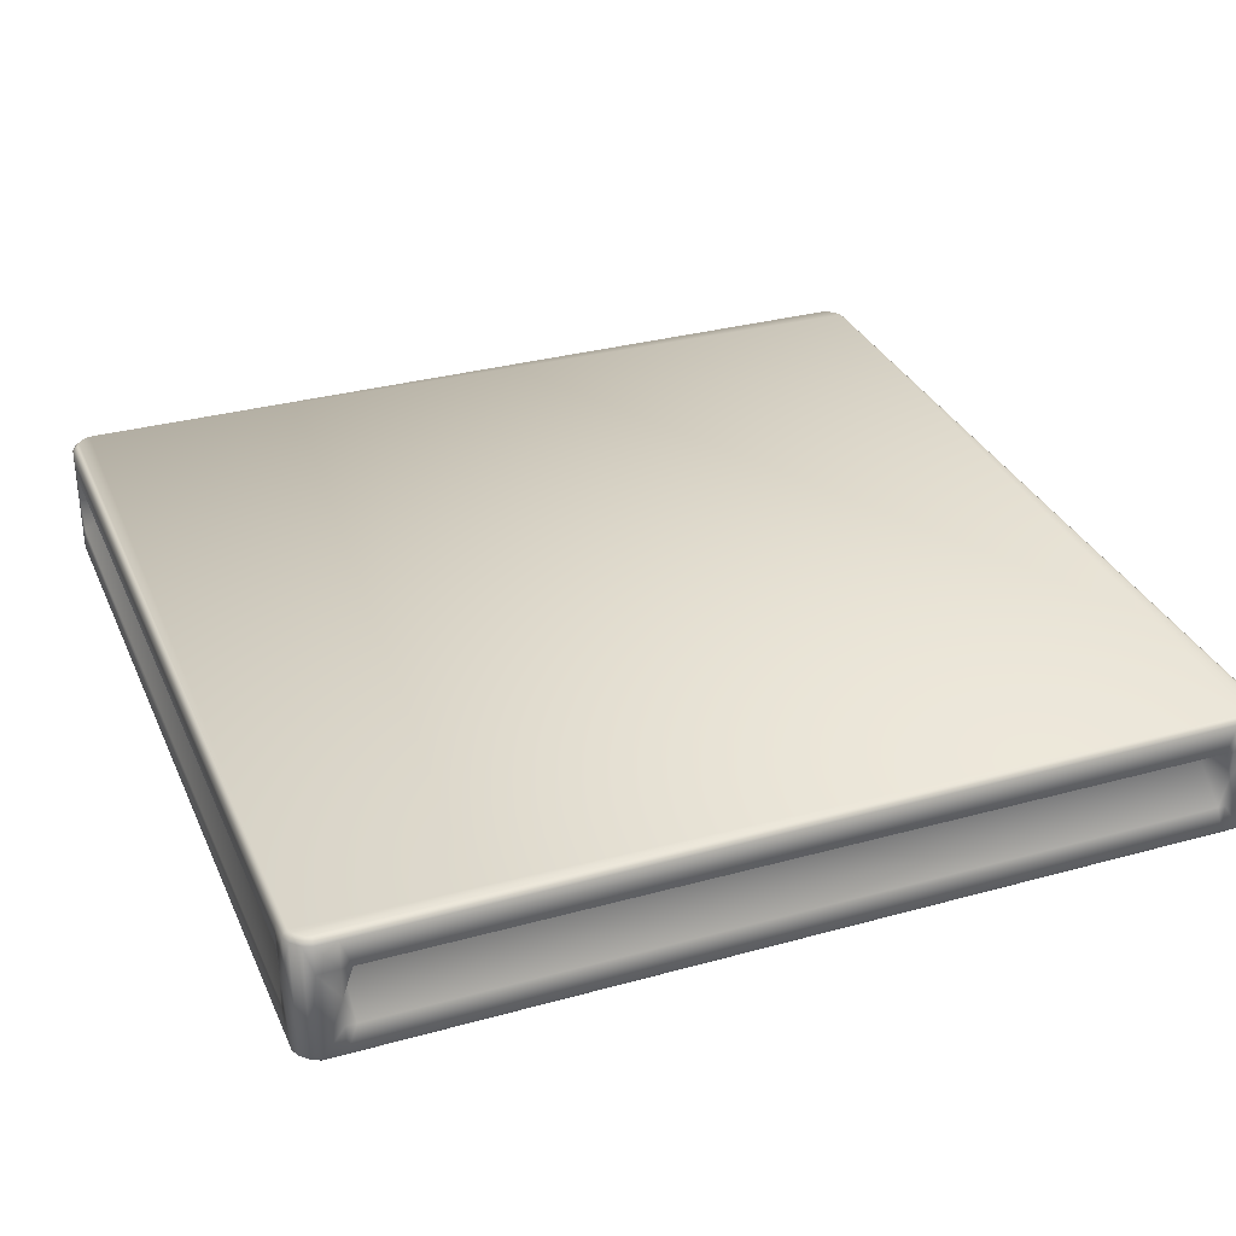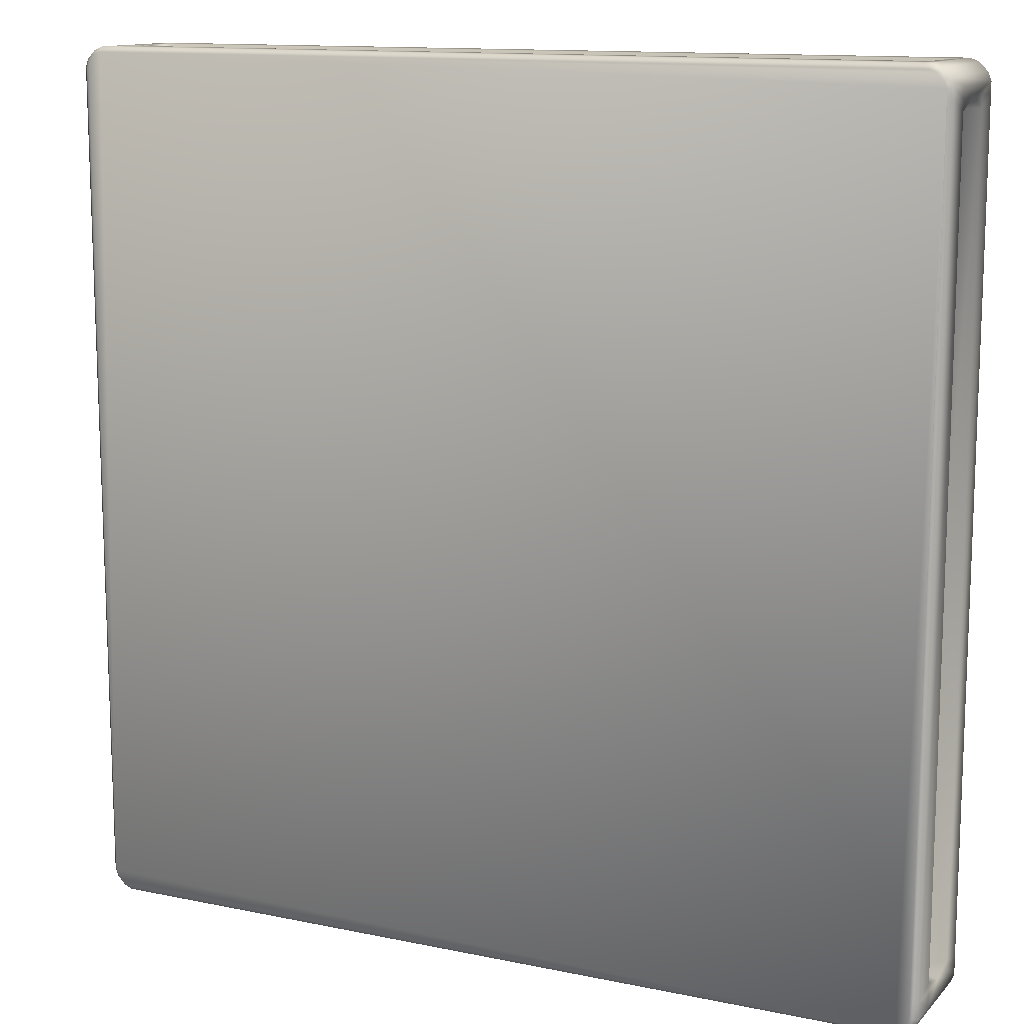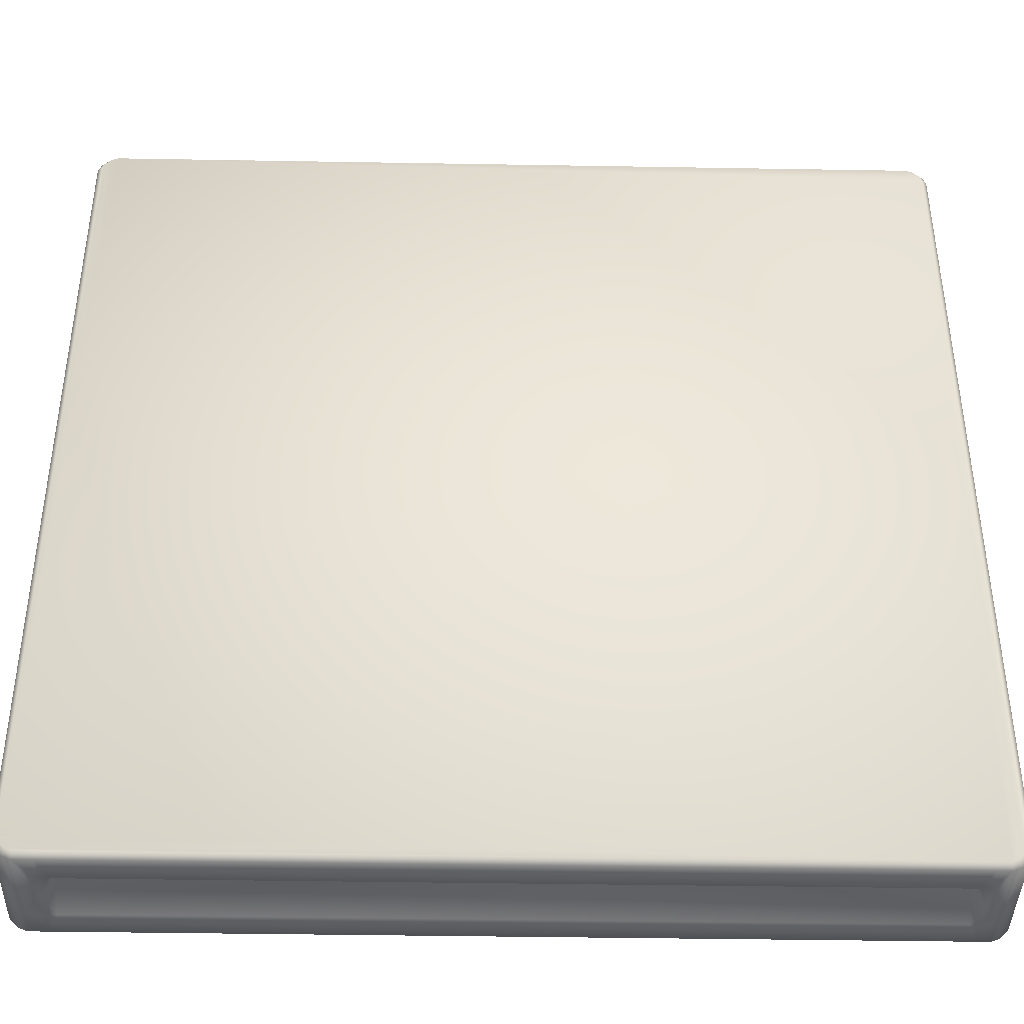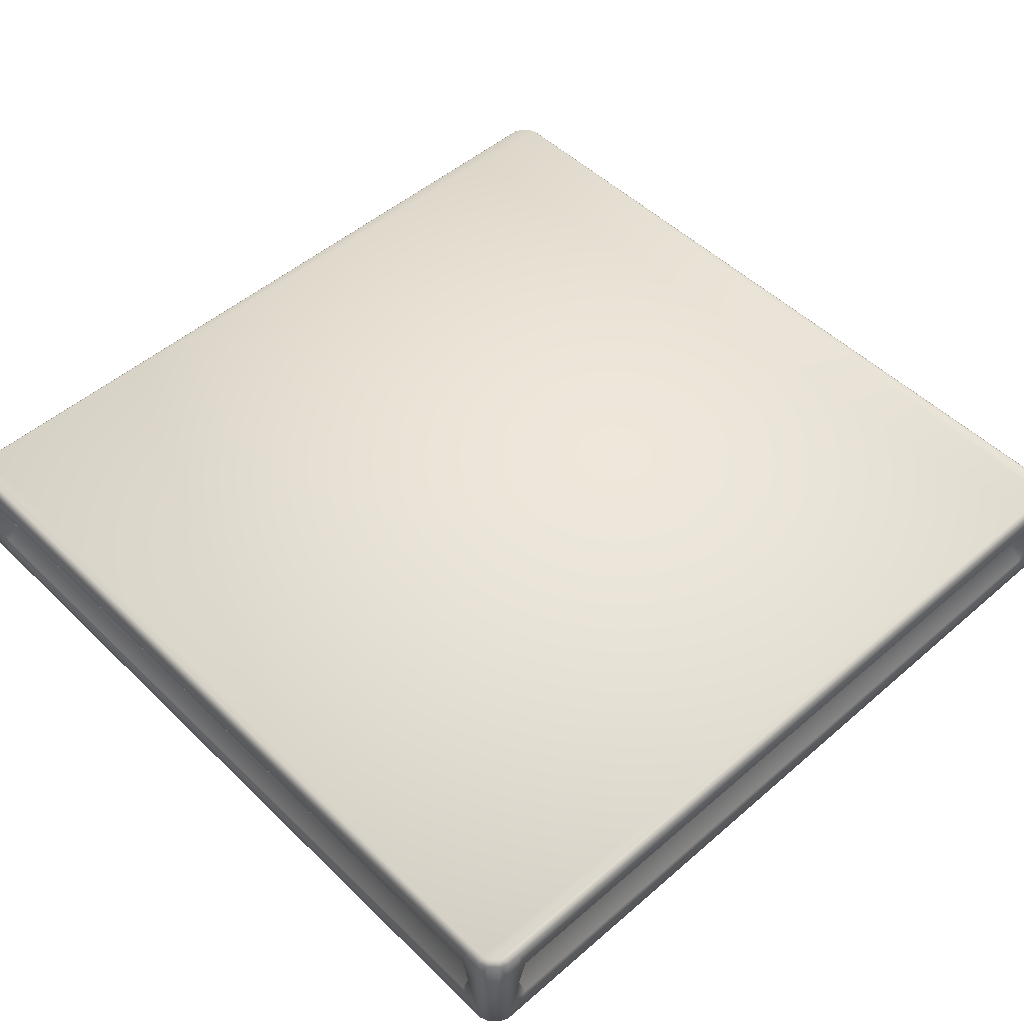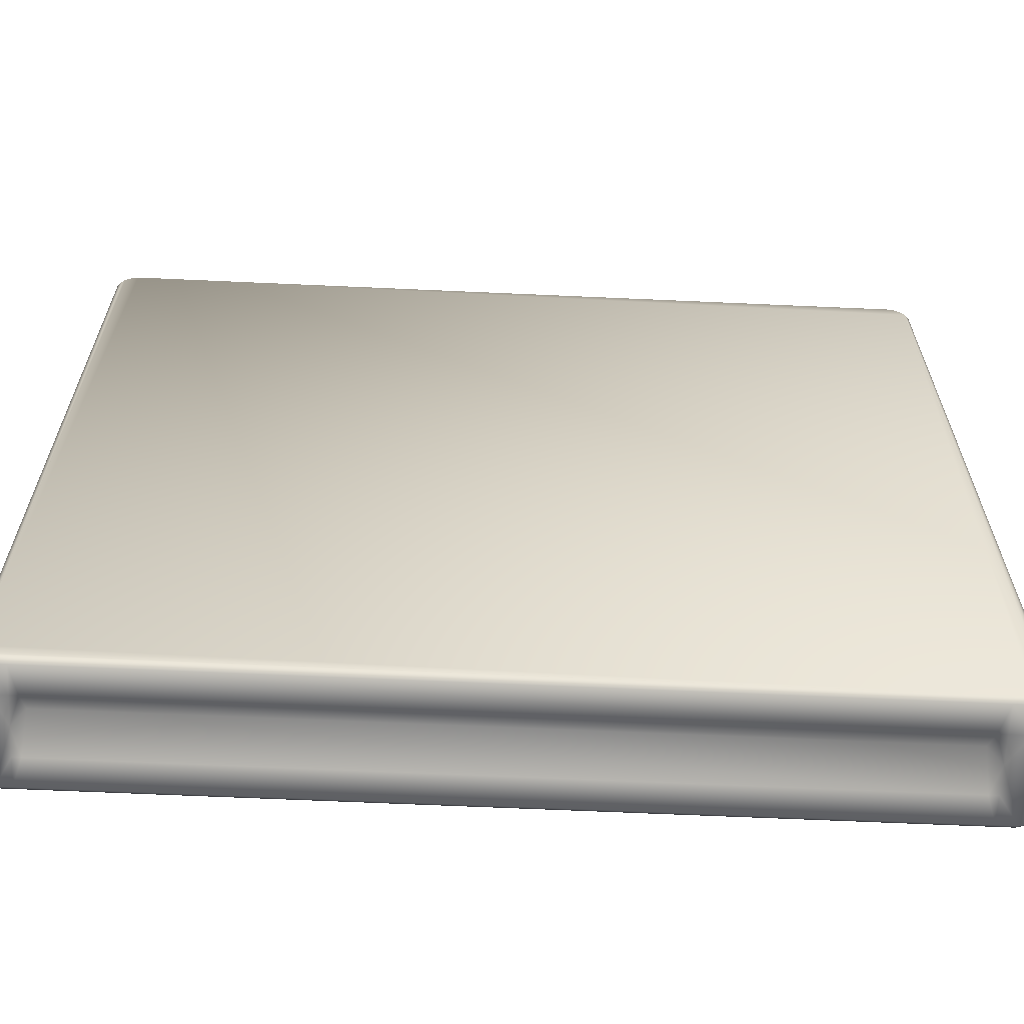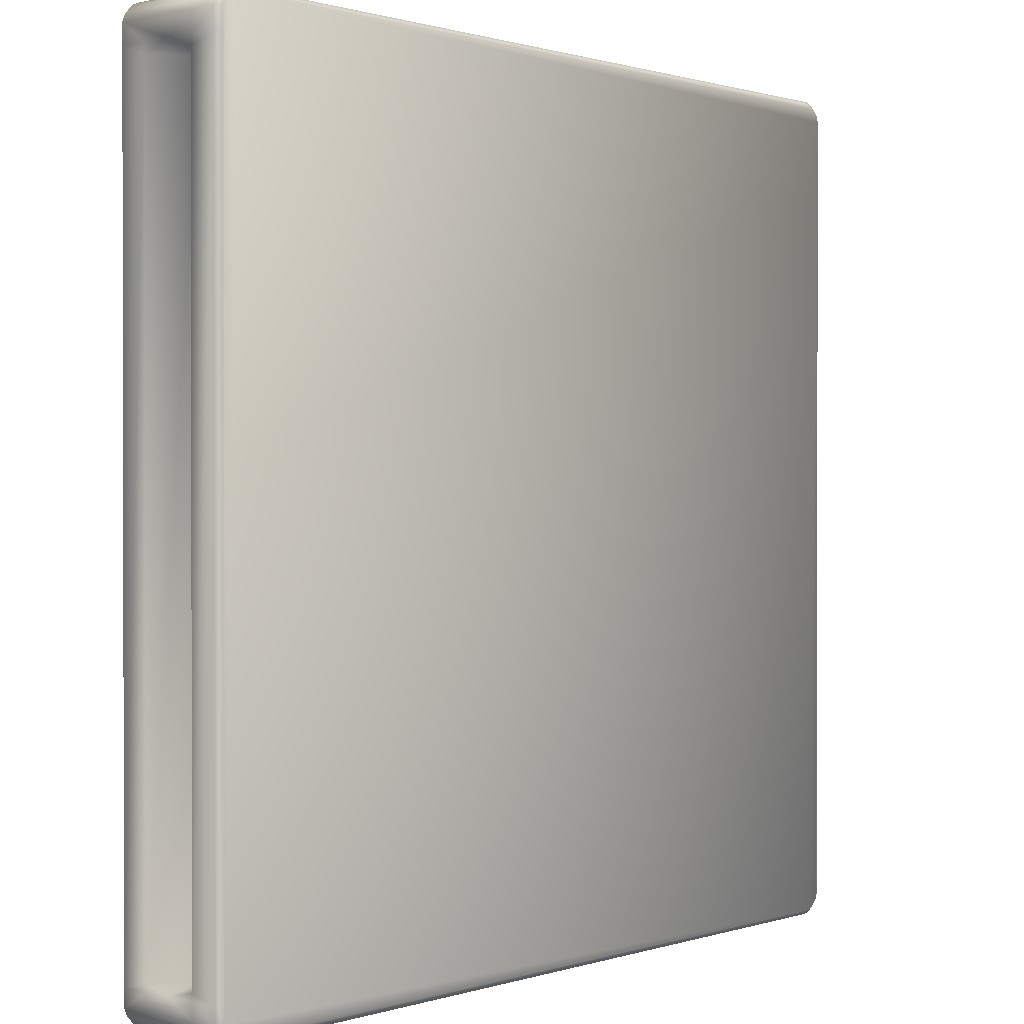
<metadata>
{"format":"obj","ext":"obj","renderer":"f3d","projection":"perspective","resolution":1024,"background":"white","views":[{"elev":32.1,"azim":68.8,"up":"+Y"},{"elev":12.7,"azim":-154.1,"up":"+Z"},{"elev":-40.7,"azim":-1.2,"up":"+Z"},{"elev":50.4,"azim":136.6,"up":"+Y"},{"elev":-64.4,"azim":177.4,"up":"+Z"},{"elev":0.7,"azim":130.8,"up":"+Z"}]}
</metadata>
<code>
o sponza_233
v -83.33 68.72 23.44
v -83.37 68.72 23.43
v -83.42 68.72 23.38
v -83.44 68.72 17.65
v -83.44 68.72 23.26
v -83.44 68.72 17.77
v -83.44 68.72 23.34
v -83.42 68.72 17.61
v -83.37 68.72 17.56
v -77.63 68.72 17.54
v -83.2 68.72 17.54
v -77.73 68.72 17.54
v -83.33 68.72 17.54
v -77.59 68.72 17.56
v -77.54 68.72 17.61
v -77.53 68.72 23.34
v -77.53 68.72 17.76
v -77.53 68.72 23.2
v -77.53 68.72 17.65
v -77.59 68.72 23.43
v -77.54 68.72 23.38
v -83.29 68.72 23.44
v -77.76 68.72 23.44
v -77.63 68.72 23.44
v -77.53 69.57 17.65
v -77.54 69.57 17.61
v -77.59 69.57 17.56
v -83.33 69.57 17.54
v -77.73 69.57 17.54
v -83.2 69.57 17.54
v -77.63 69.57 17.54
v -83.37 69.57 17.56
v -83.42 69.57 17.61
v -83.44 69.57 23.34
v -83.44 69.57 17.77
v -83.44 69.57 23.26
v -83.44 69.57 17.65
v -83.42 69.57 23.38
v -83.37 69.57 23.43
v -77.63 69.57 23.44
v -83.29 69.57 23.44
v -77.76 69.57 23.44
v -83.33 69.57 23.44
v -77.59 69.57 23.43
v -77.54 69.57 23.38
v -77.53 69.57 23.2
v -77.53 69.57 17.76
v -77.53 69.57 23.34
v -77.63 68.75 23.48
v -77.63 69.34 23.48
v -77.75 69.14 23.48
v -77.75 68.95 23.48
v -83.47 68.75 23.34
v -83.47 69.34 23.34
v -83.47 69.14 23.27
v -83.47 68.95 23.27
v -83.39 68.75 23.45
v -83.39 69.53 23.45
v -83.45 69.53 23.4
v -83.45 68.75 23.4
v -77.57 68.75 23.45
v -77.52 68.75 23.4
v -77.52 69.53 23.4
v -77.57 69.53 23.45
v -83.45 68.75 17.59
v -83.45 69.53 17.59
v -83.39 69.53 17.53
v -83.39 68.75 17.53
v -83.34 69.34 23.48
v -83.34 69.53 23.48
v -83.34 68.75 23.48
v -77.63 69.53 23.48
v -83.47 68.75 17.64
v -83.47 69.34 17.64
v -83.47 69.53 23.34
v -77.49 68.75 23.34
v -77.49 69.34 23.34
v -77.49 69.53 23.34
v -83.34 69.34 17.51
v -83.34 68.75 17.51
v -83.47 68.75 17.76
v -83.29 68.75 23.48
v -77.75 69.53 23.48
v -83.47 69.53 23.27
v -83.34 69.53 17.51
v -83.47 69.53 17.64
v -83.21 69.14 17.51
v -83.21 68.95 17.51
v -77.49 68.75 17.64
v -77.49 69.34 17.64
v -77.49 69.14 17.76
v -77.49 68.95 17.76
v -77.57 68.75 17.53
v -77.57 69.53 17.53
v -77.52 69.53 17.59
v -77.52 68.75 17.59
v -77.63 69.34 17.51
v -77.63 69.53 17.51
v -77.63 68.75 17.51
v -77.49 69.53 17.64
v -77.49 68.75 23.21
v -77.72 68.75 17.51
v -83.21 69.53 17.51
v -77.49 69.53 17.76
v -83.29 69.34 23.48
v -83.47 69.34 17.76
v -83.47 69.53 17.76
v -77.72 69.34 17.51
v -77.49 69.34 23.21
v -77.75 68.75 23.48
v -77.8 68.95 23.48
v -83.29 69.53 23.48
v -77.75 69.34 23.48
v -83.23 69.34 23.48
v -83.29 69.14 23.48
v -83.23 69.14 23.21
v -83.29 68.95 23.48
v -83.47 68.95 17.76
v -83.47 68.75 23.27
v -83.47 69.34 17.81
v -83.47 69.14 17.76
v -83.28 69.14 17.81
v -83.47 68.95 23.2
v -83.47 69.34 23.27
v -77.72 68.95 17.51
v -83.21 68.75 17.51
v -77.72 69.53 17.51
v -77.78 69.34 17.51
v -77.72 69.14 17.51
v -77.78 69.14 17.71
v -83.14 68.95 17.51
v -83.21 69.34 17.51
v -77.49 68.95 23.21
v -77.49 68.75 17.76
v -77.49 69.53 23.21
v -77.49 69.34 23.14
v -77.49 69.14 23.21
v -77.74 69.14 23.14
v -77.49 68.95 17.81
v -77.49 69.34 17.76
v -77.8 69.14 23.21
v -83.28 69.14 23.2
v -83.14 69.14 17.71
v -77.74 69.14 17.81
v -77.49 69.34 17.81
v -77.49 68.95 23.14
v -83.14 69.34 17.51
v -77.78 68.95 17.51
v -83.47 69.34 23.2
v -83.47 68.95 17.81
v -77.8 69.34 23.48
v -83.23 68.95 23.48
v -77.75 69.14 23.48
f 1 2 3
f 1 3 4
f 5 6 3
f 5 3 7
f 3 6 4
f 4 8 9
f 4 9 10
f 11 12 9
f 11 9 13
f 9 12 10
f 10 14 15
f 10 15 16
f 17 18 15
f 17 15 19
f 15 18 16
f 1 4 10
f 1 10 16
f 20 1 16
f 20 16 21
f 22 1 20
f 22 20 23
f 24 23 20
f 25 26 27
f 25 27 28
f 29 30 27
f 29 27 31
f 27 30 28
f 28 32 33
f 28 33 34
f 35 36 33
f 35 33 37
f 33 36 34
f 34 38 39
f 34 39 40
f 41 42 39
f 41 39 43
f 39 42 40
f 34 40 25
f 34 25 28
f 40 44 45
f 40 45 25
f 45 46 47
f 45 47 25
f 48 46 45
f 49 50 153
f 49 153 52
f 53 54 55
f 53 55 56
f 57 58 59
f 57 59 60
f 61 62 63
f 61 63 64
f 65 66 67
f 65 67 68
f 69 70 58
f 69 58 57
f 71 69 57
f 50 49 61
f 50 61 64
f 72 50 64
f 65 73 74
f 65 74 66
f 54 53 59
f 54 59 75
f 60 59 53
f 62 76 77
f 62 77 63
f 63 77 78
f 68 67 79
f 68 79 80
f 4 6 81
f 4 81 73
f 1 22 82
f 1 82 71
f 40 42 83
f 40 83 72
f 34 36 84
f 34 84 75
f 61 20 21
f 61 21 62
f 60 3 2
f 60 2 57
f 68 9 8
f 68 8 65
f 63 45 44
f 63 44 64
f 58 39 38
f 58 38 59
f 66 33 32
f 66 32 67
f 49 24 20
f 49 20 61
f 1 71 57
f 1 57 2
f 65 8 4
f 65 4 73
f 64 44 40
f 64 40 72
f 59 38 34
f 59 34 75
f 67 32 28
f 67 28 85
f 62 21 16
f 62 16 76
f 53 7 3
f 53 3 60
f 80 13 9
f 80 9 68
f 78 48 45
f 78 45 63
f 70 43 39
f 70 39 58
f 86 37 33
f 86 33 66
f 80 79 87
f 80 87 88
f 89 90 91
f 89 91 92
f 93 94 95
f 93 95 96
f 97 98 94
f 97 94 93
f 99 97 93
f 90 89 95
f 90 95 100
f 96 95 89
f 16 18 101
f 16 101 76
f 10 12 102
f 10 102 99
f 28 30 103
f 28 103 85
f 25 47 104
f 25 104 100
f 96 15 14
f 96 14 93
f 94 27 26
f 94 26 95
f 93 14 10
f 93 10 99
f 95 26 25
f 95 25 100
f 89 19 15
f 89 15 96
f 98 31 27
f 98 27 94
f 69 105 70
f 74 106 107
f 74 107 86
f 97 108 98
f 77 109 78
f 110 52 111
f 110 23 24
f 110 24 49
f 42 41 112
f 42 112 83
f 83 113 72
f 113 153 50
f 22 23 110
f 22 110 82
f 112 105 114
f 114 105 115
f 114 115 116
f 82 117 71
f 112 41 43
f 112 43 70
f 81 118 73
f 6 5 119
f 6 119 81
f 107 35 37
f 107 37 86
f 107 106 120
f 120 106 121
f 120 121 122
f 119 56 123
f 36 35 107
f 36 107 84
f 119 5 7
f 119 7 53
f 84 124 75
f 124 55 54
f 102 125 99
f 12 11 126
f 12 126 102
f 127 29 31
f 127 31 98
f 127 108 128
f 128 108 129
f 128 129 130
f 126 88 131
f 30 29 127
f 30 127 103
f 126 11 13
f 126 13 80
f 103 132 79
f 103 79 85
f 132 87 79
f 101 133 76
f 18 17 134
f 18 134 101
f 135 46 48
f 135 48 78
f 135 109 136
f 136 109 137
f 136 137 138
f 134 92 139
f 47 46 135
f 47 135 104
f 134 17 19
f 134 19 89
f 104 140 100
f 140 91 90
f 51 141 111
f 153 111 52
f 55 142 123
f 55 123 56
f 87 143 131
f 87 131 88
f 91 144 139
f 91 139 92
f 136 138 144
f 136 144 145
f 146 138 137
f 146 137 133
f 139 144 138
f 139 138 146
f 145 144 91
f 145 91 140
f 128 130 143
f 128 143 147
f 148 130 129
f 148 129 125
f 131 143 130
f 131 130 148
f 147 143 87
f 147 87 132
f 120 122 142
f 120 142 149
f 150 122 121
f 150 121 118
f 123 142 122
f 123 122 150
f 149 142 55
f 149 55 124
f 114 116 141
f 114 141 151
f 152 116 115
f 152 115 117
f 111 141 116
f 111 116 152
f 151 141 51
f 151 153 113
f 69 115 105
f 84 149 124
f 119 123 150
f 119 150 81
f 112 114 151
f 112 151 83
f 82 152 117
f 107 120 149
f 107 149 84
f 81 150 118
f 74 121 106
f 126 131 148
f 126 148 102
f 103 147 132
f 127 128 147
f 127 147 103
f 97 129 108
f 134 139 146
f 134 146 101
f 104 145 140
f 102 148 125
f 77 137 109
f 83 151 113
f 110 111 152
f 110 152 82
f 101 146 133
f 135 136 145
f 135 145 104
f 53 56 119
f 75 124 54
f 70 105 112
f 71 117 115
f 71 115 69
f 66 74 86
f 79 67 85
f 80 88 126
f 73 118 121
f 73 121 74
f 100 140 90
f 99 125 129
f 99 129 97
f 89 92 134
f 98 108 127
f 78 109 135
f 72 113 50
f 49 52 110
f 76 133 137
f 76 137 77

</code>
